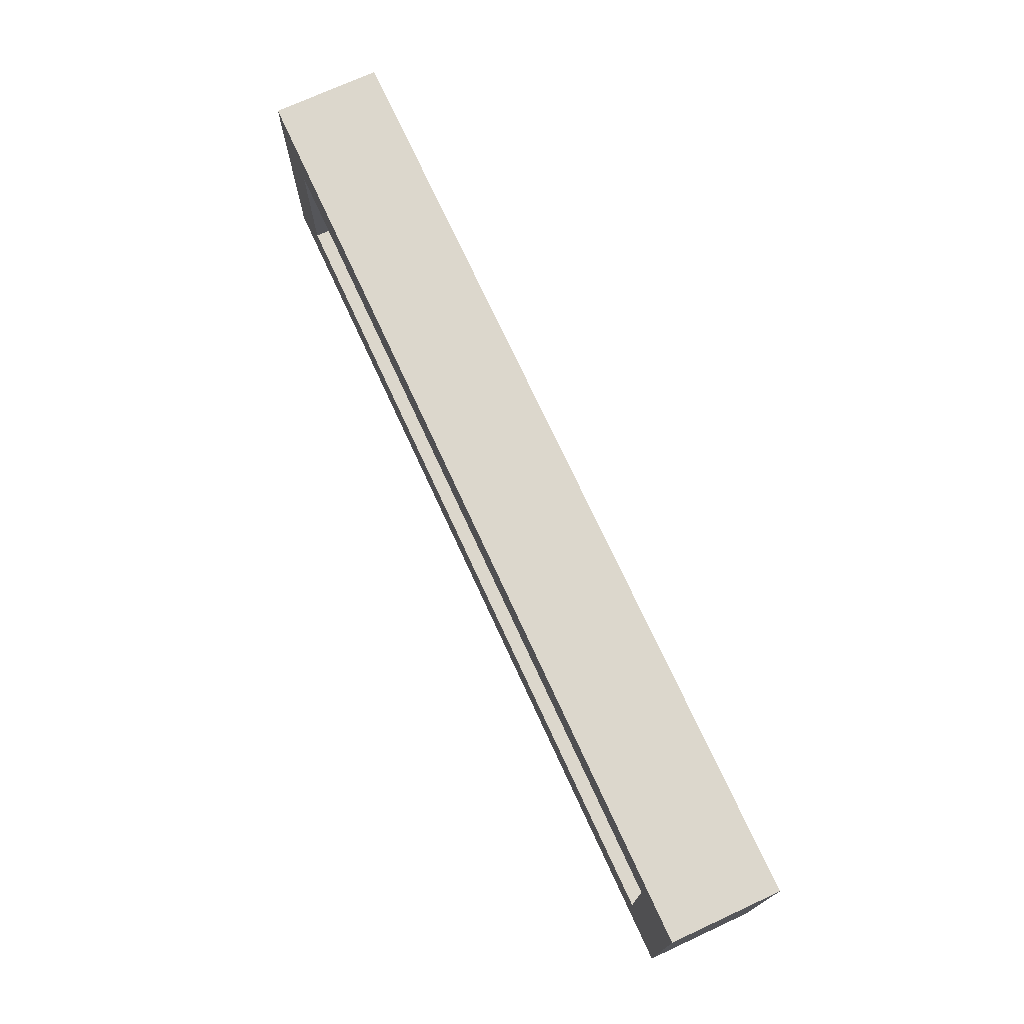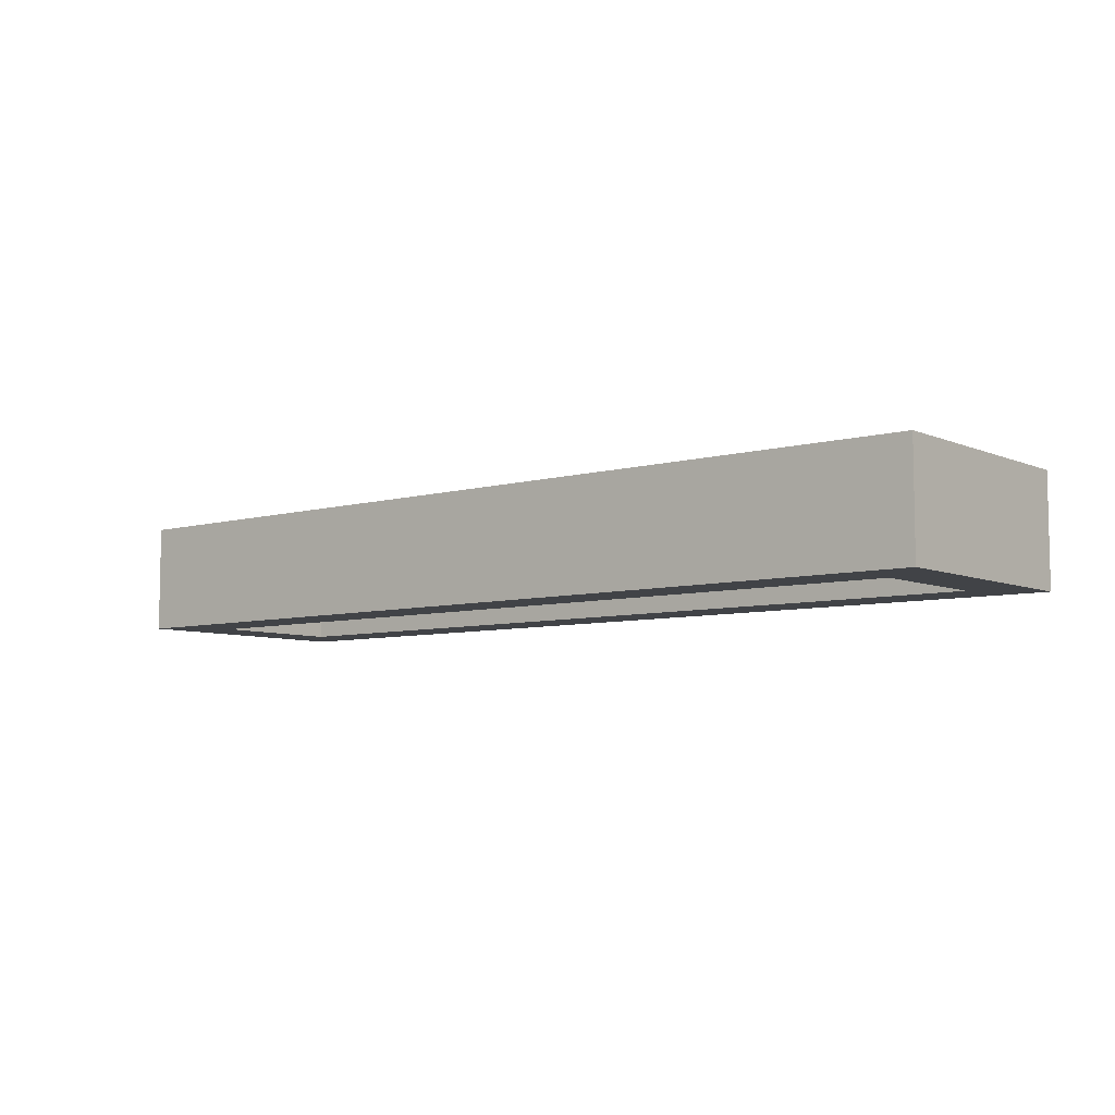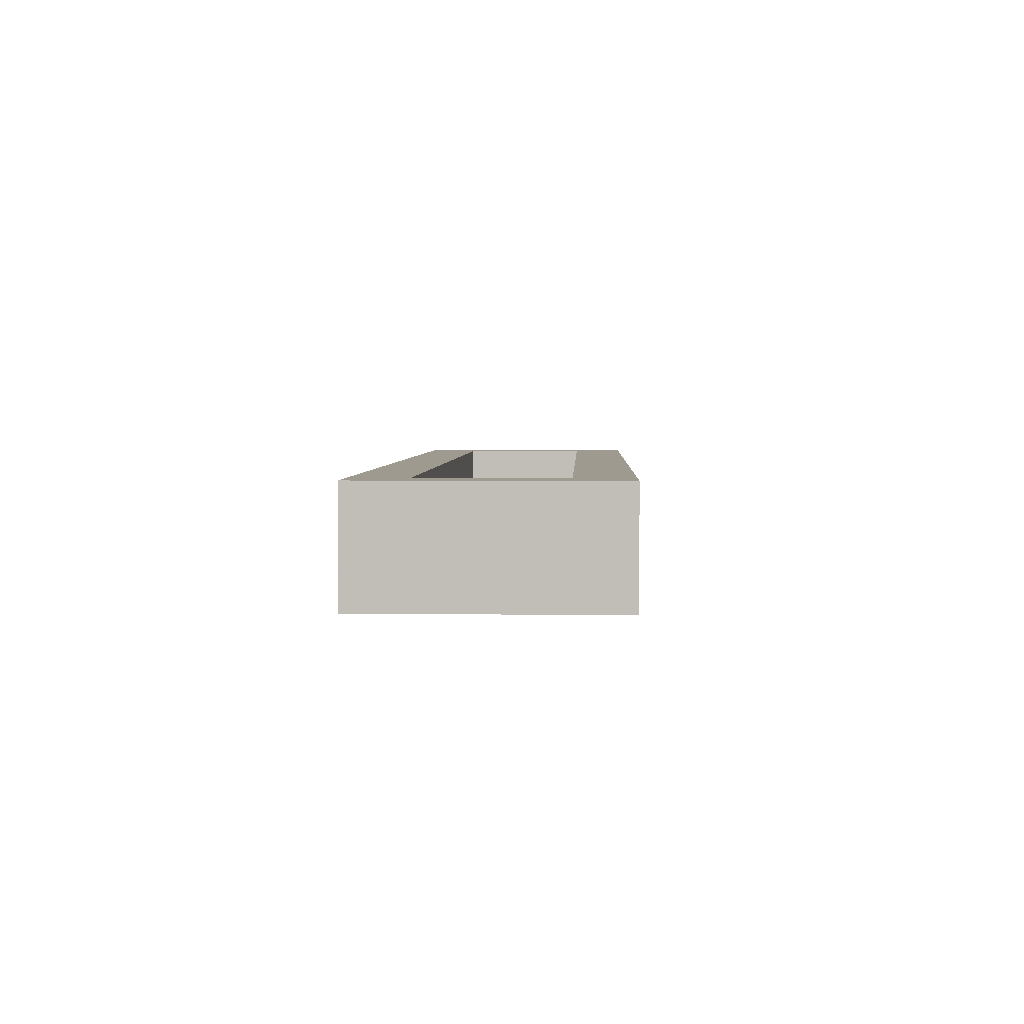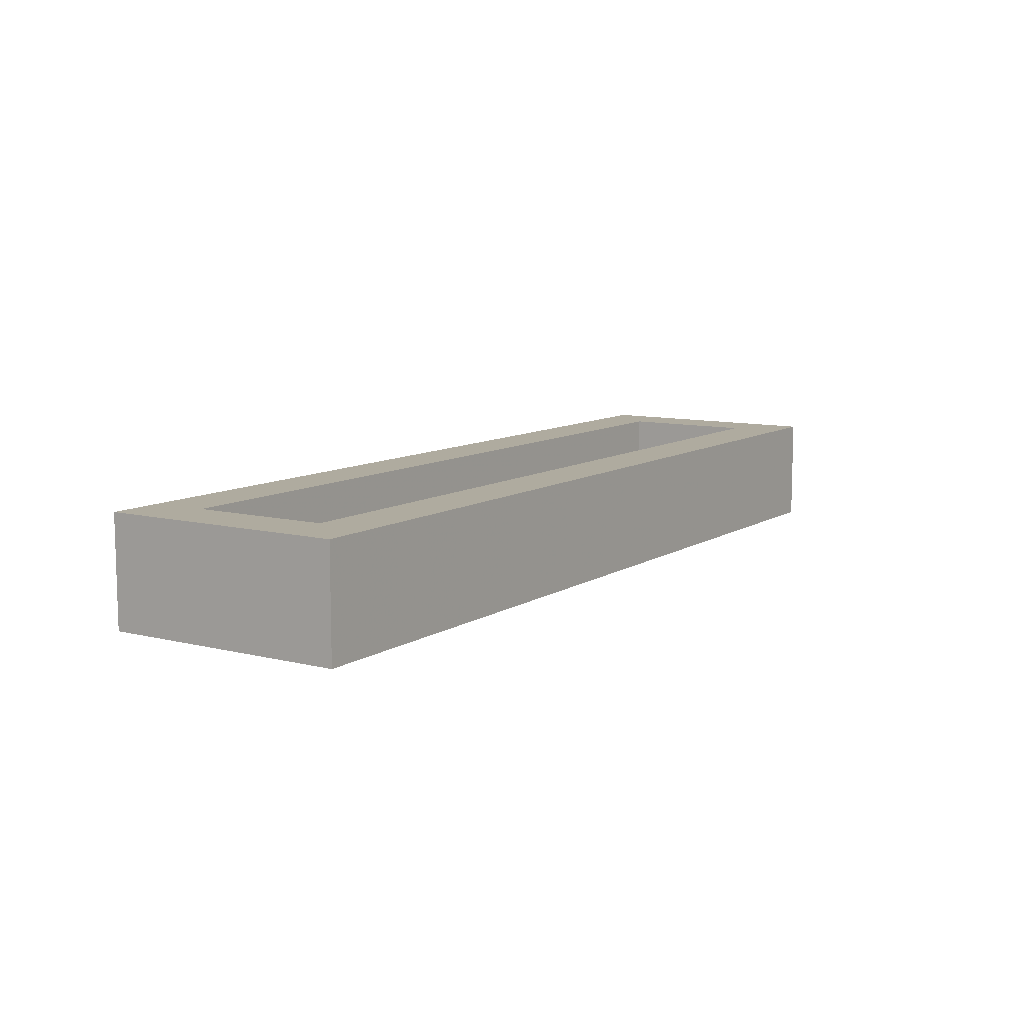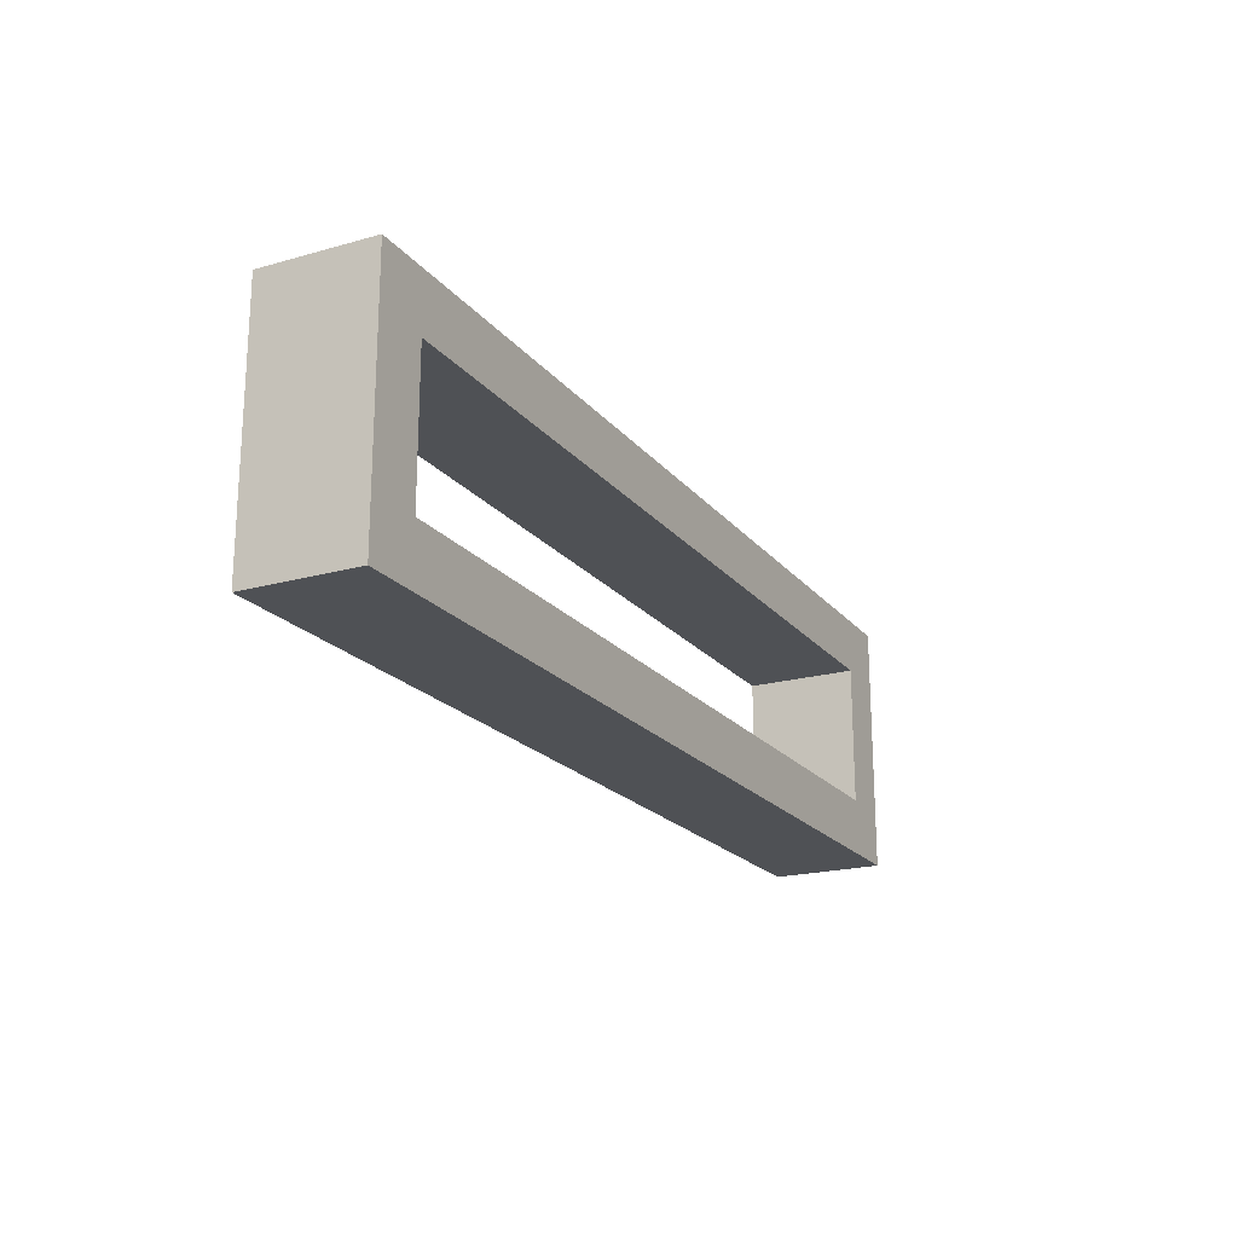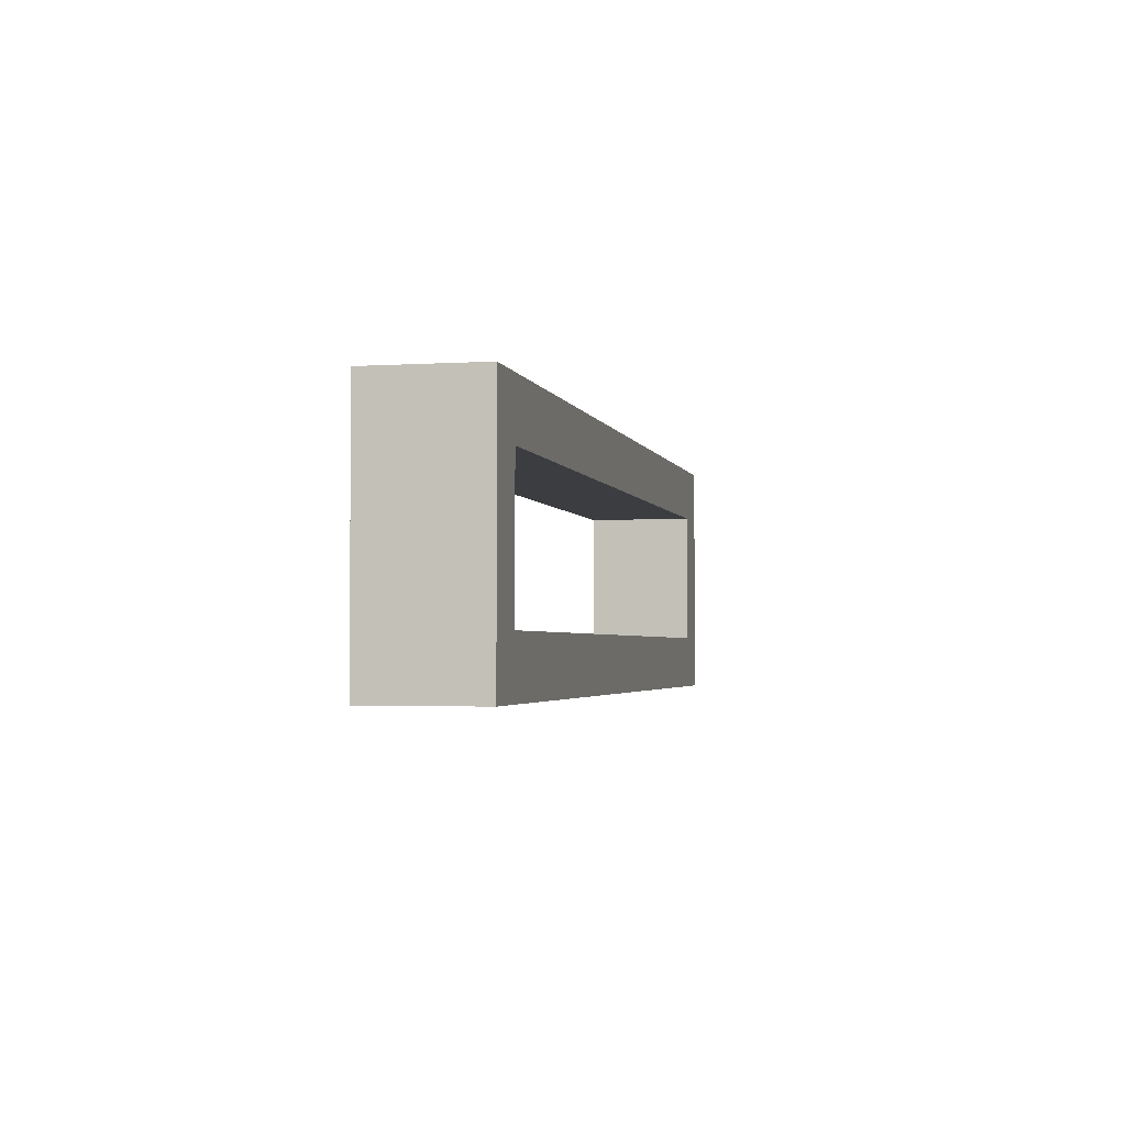
<metadata>
{"format":"obj","ext":"obj","renderer":"f3d","projection":"perspective","resolution":1024,"background":"white","views":[{"elev":72.8,"azim":-114.7,"up":"+Y"},{"elev":-6.9,"azim":39.3,"up":"+Z"},{"elev":3.6,"azim":-87.6,"up":"+Z"},{"elev":9.6,"azim":122.9,"up":"+Z"},{"elev":-20.1,"azim":117.2,"up":"+Y"},{"elev":-2.6,"azim":-77.5,"up":"+Y"}]}
</metadata>
<code>
v 1030 655 80
v 1030 745 80
v 1030 745 120
v 1030 655 120
v 1370 655 80
v 1370 655 120
v 1050 725 80
v 1050 675 80
v 1350 675 80
v 1370 745 80
v 1350 725 80
v 1370 745 120
v 1350 675 120
v 1350 725 120
v 1050 725 120
v 1050 675 120
f 3 2 1
f 4 3 1
f 4 1 5
f 6 4 5
f 1 2 7
f 8 1 7
f 5 1 9
f 1 8 9
f 9 11 10
f 5 9 10
f 7 2 10
f 11 7 10
f 10 2 3
f 10 3 12
f 13 6 12
f 13 12 14
f 15 12 3
f 15 14 12
f 4 16 15
f 4 15 3
f 4 6 13
f 4 13 16
f 12 6 10
f 6 5 10
f 9 8 16
f 9 16 13
f 8 7 15
f 8 15 16
f 11 9 13
f 11 13 14
f 7 11 14
f 7 14 15

</code>
